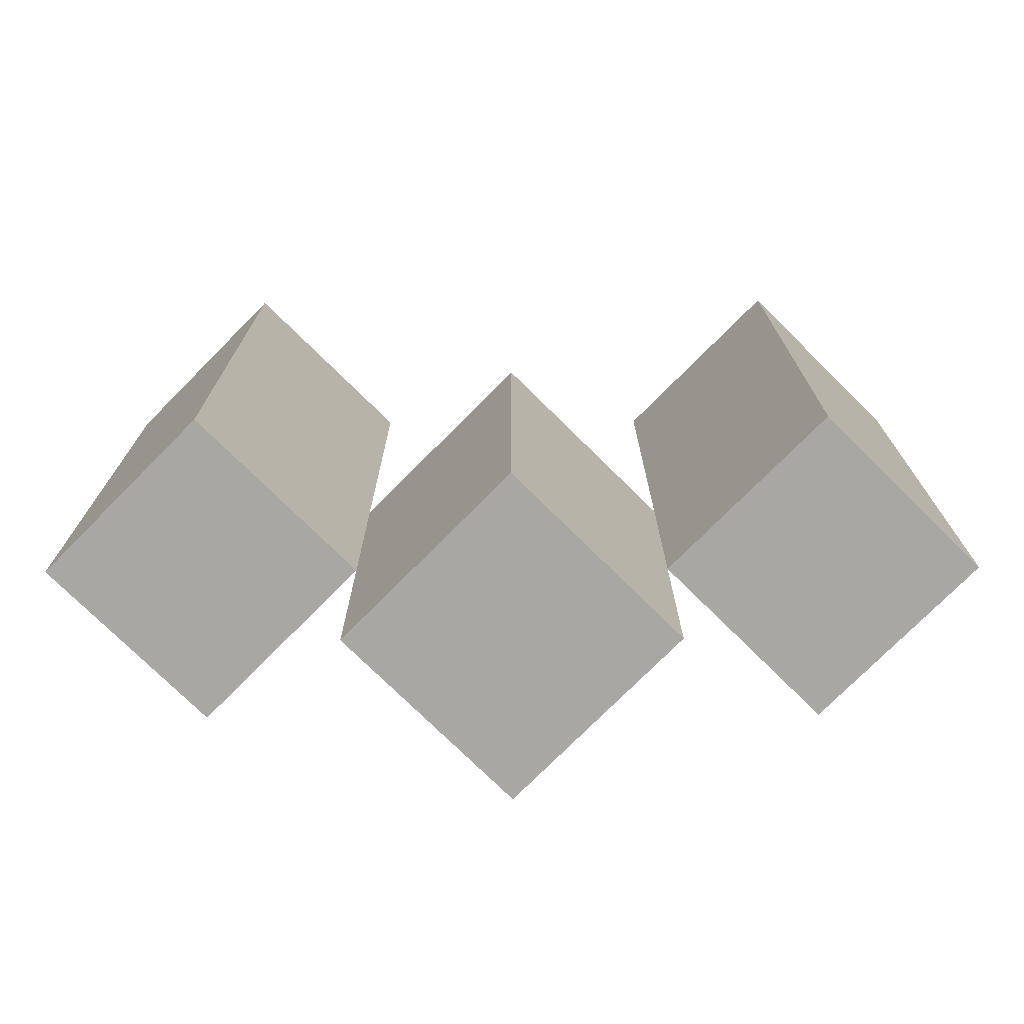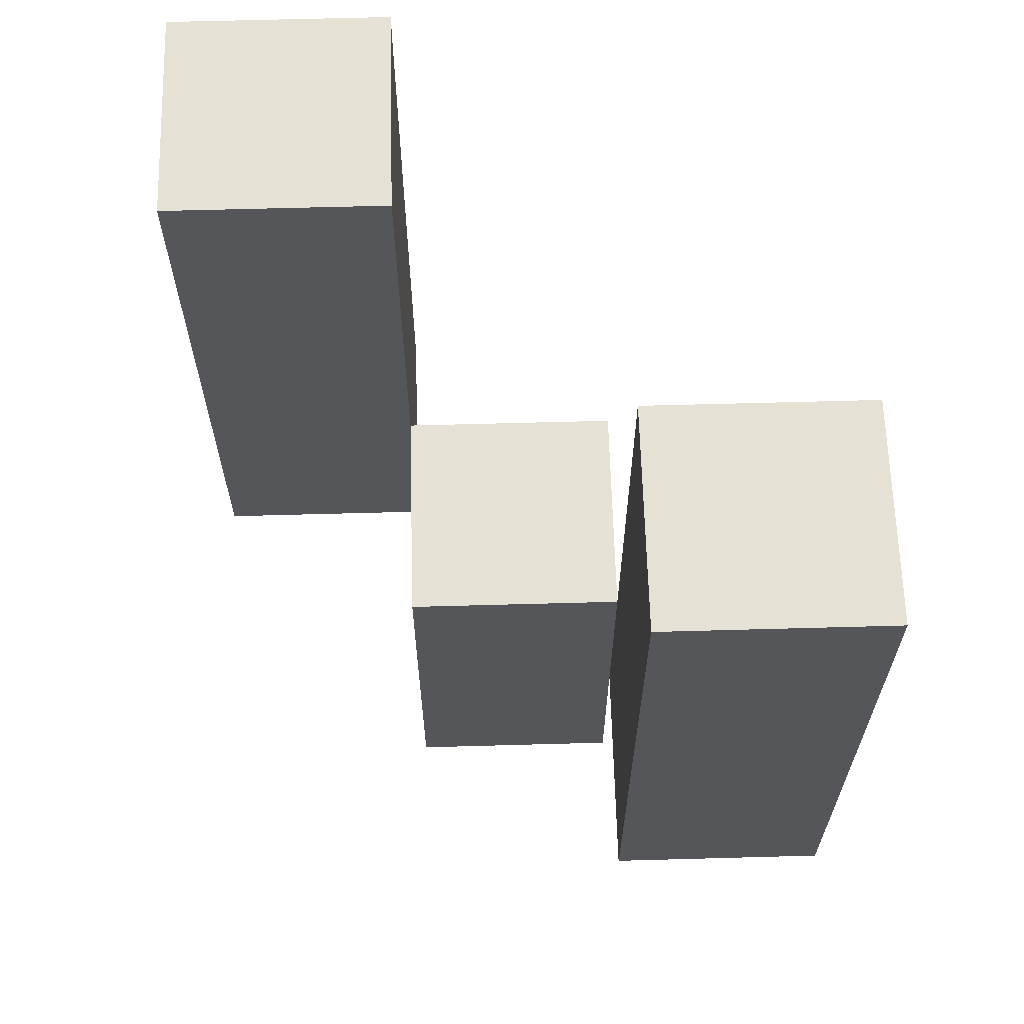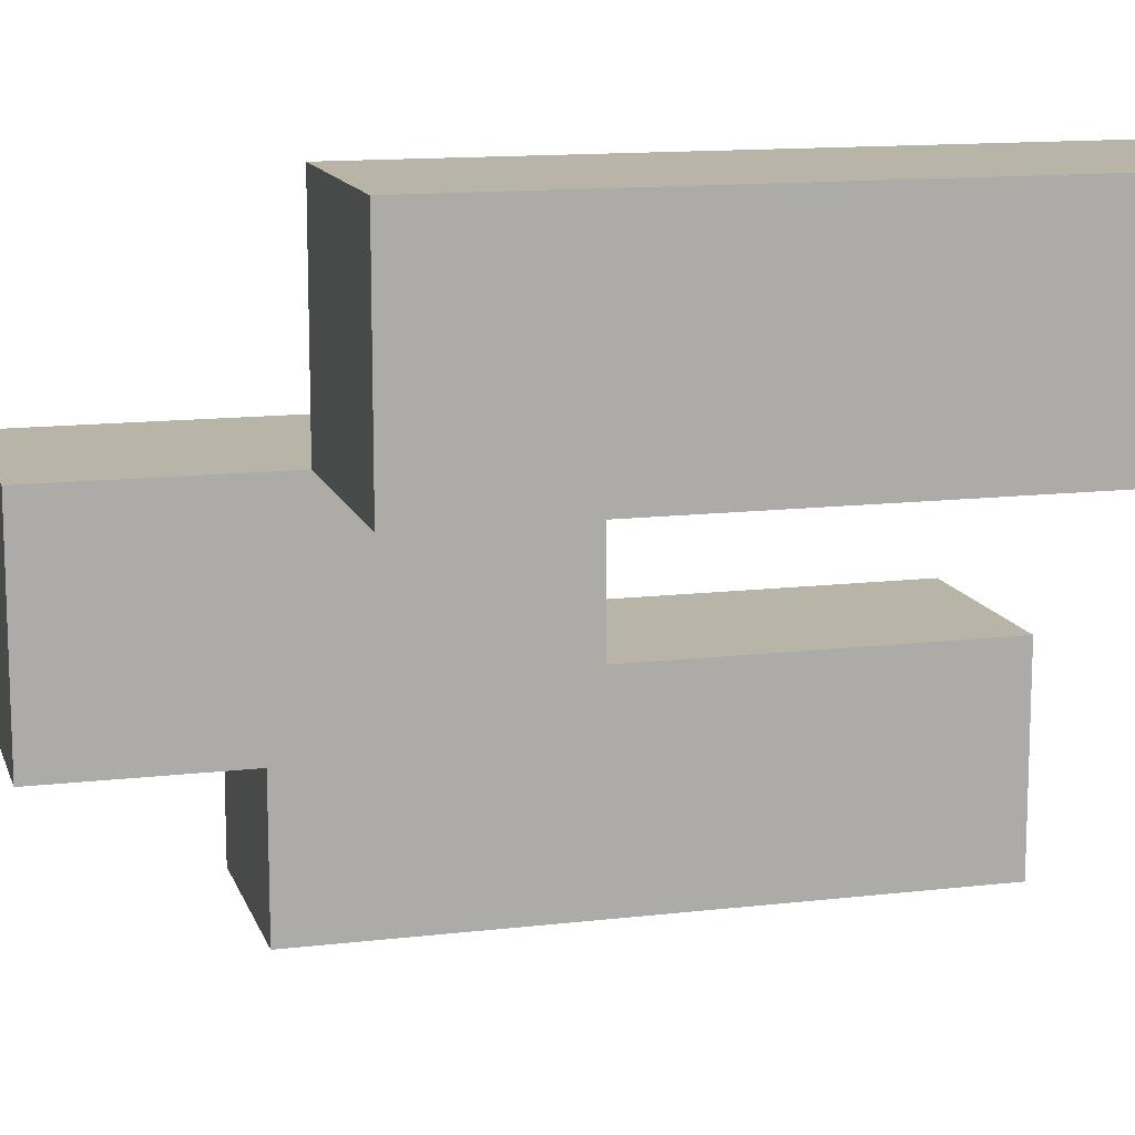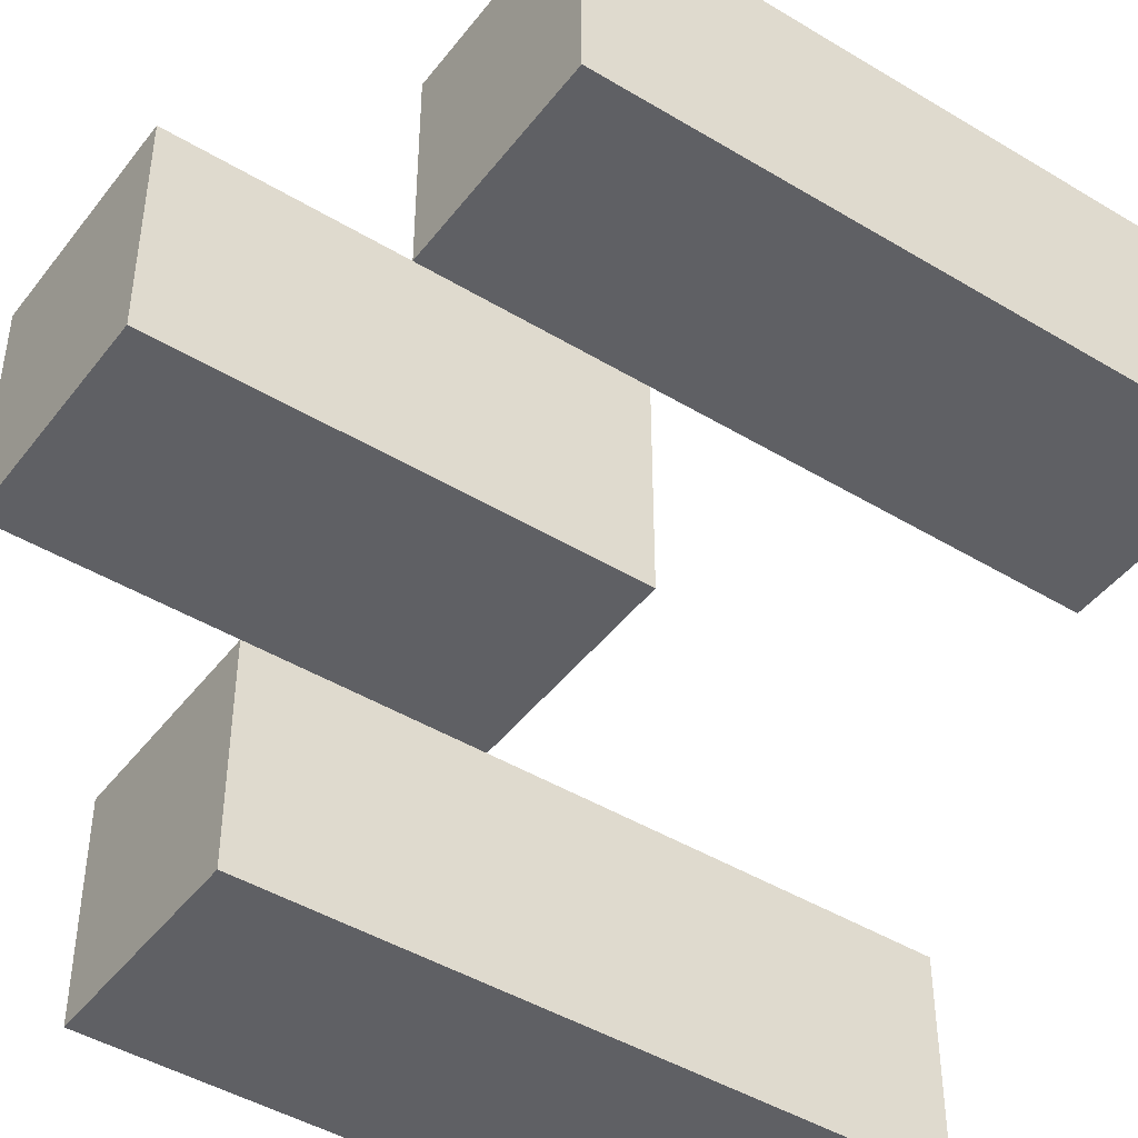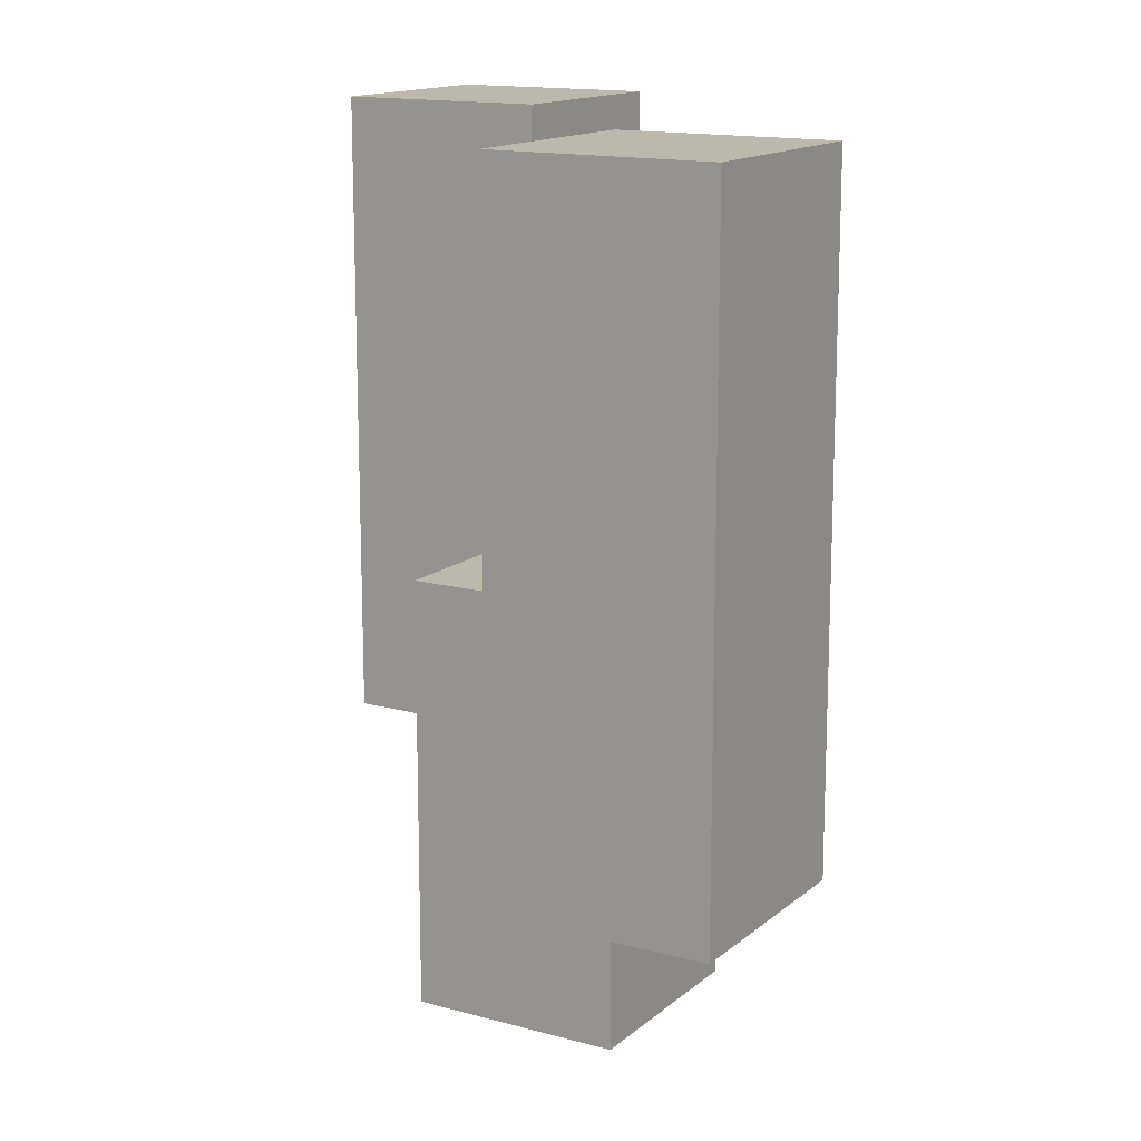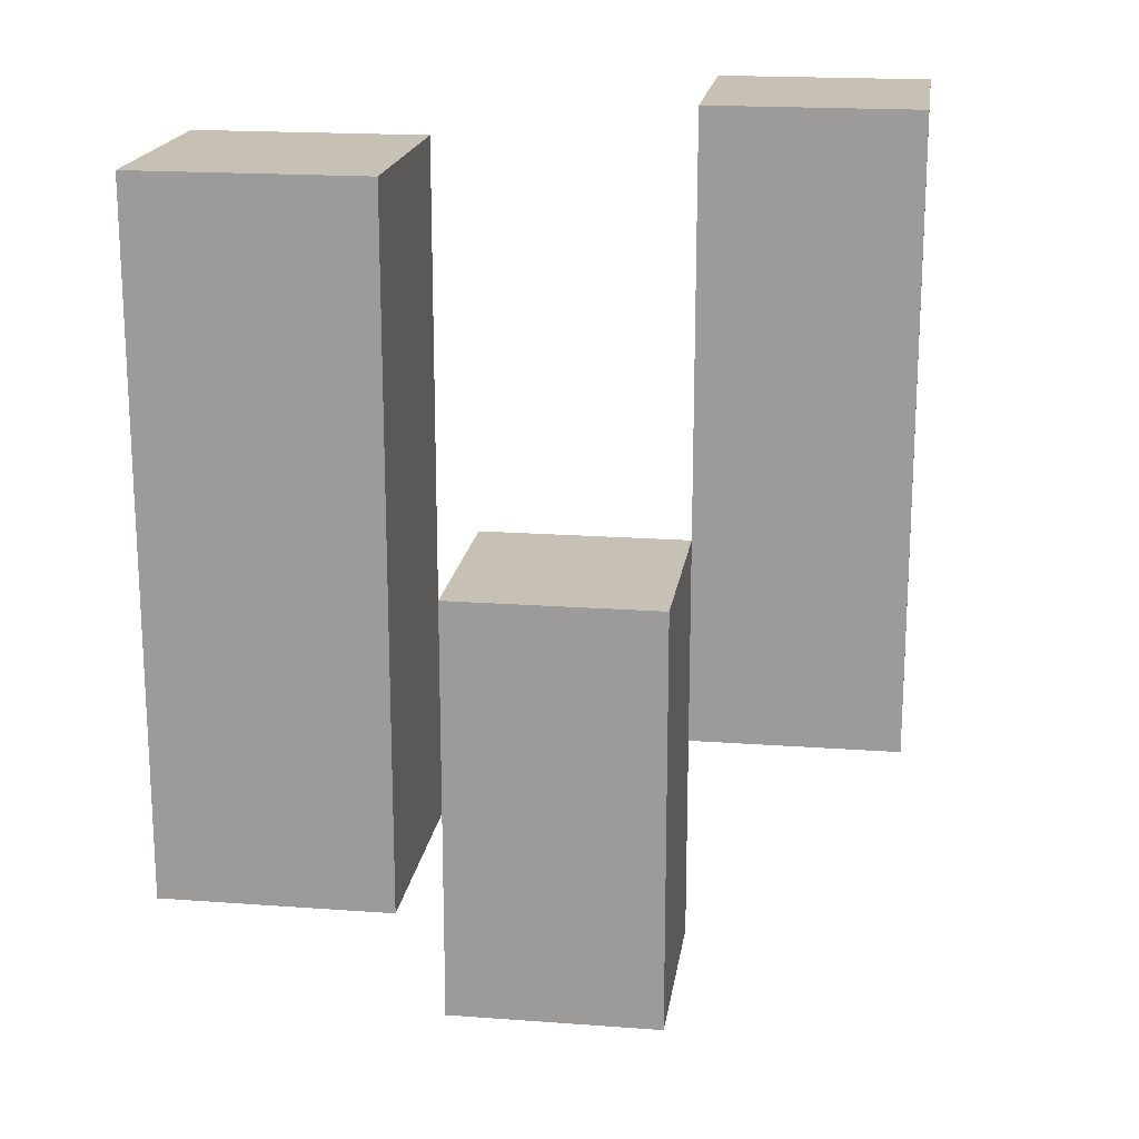
<metadata>
{"format":"obj","ext":"obj","renderer":"f3d","projection":"perspective","resolution":1024,"background":"white","views":[{"elev":-74.8,"azim":135.3,"up":"+Y"},{"elev":64.2,"azim":-1.6,"up":"+Y"},{"elev":13.0,"azim":74.8,"up":"+Z"},{"elev":-45.0,"azim":55.0,"up":"+Z"},{"elev":14.6,"azim":30.7,"up":"+Y"},{"elev":18.5,"azim":-81.9,"up":"+Y"}]}
</metadata>
<code>
o
v -15.3 1 34.3
v -15.4 1 34.3
v -15.3 1.3 34.3
v -15.4 1.3 34.3
v -15.4 0.9 34.2
v -15.5 0.9 34.2
v -15.4 1 34.2
v -15.4 1.1 34.2
v -15.5 1.1 34.2
v -15.5 1 34.1
v -15.6 1 34.1
v -15.5 1.1 34.1
v -15.5 1.3 34.1
v -15.6 1.3 34.1
v -15.3 1 34.2
v -15.4 1 34.2
v -15.4 1.1 34.2
v -15.3 1.3 34.2
v -15.4 1.3 34.2
v -15.4 0.9 34.1
v -15.5 0.9 34.1
v -15.5 1 34.1
v -15.4 1.1 34.1
v -15.5 1.1 34.1
v -15.5 1 34
v -15.6 1 34
v -15.5 1.3 34
v -15.6 1.3 34
v -15.3 1 34.3
v -15.3 1.3 34.3
v -15.3 1 34.2
v -15.3 1.3 34.2
v -15.4 0.9 34.2
v -15.4 1 34.2
v -15.4 1.1 34.2
v -15.4 0.9 34.1
v -15.4 1.1 34.1
v -15.5 1 34.1
v -15.5 1.1 34.1
v -15.5 1.3 34.1
v -15.5 1 34
v -15.5 1.3 34
v -15.4 1 34.3
v -15.4 1.3 34.3
v -15.4 1 34.2
v -15.4 1.1 34.2
v -15.4 1.3 34.2
v -15.5 0.9 34.2
v -15.5 1.1 34.2
v -15.5 0.9 34.1
v -15.5 1 34.1
v -15.5 1.1 34.1
v -15.6 1 34.1
v -15.6 1.3 34.1
v -15.6 1 34
v -15.6 1.3 34
v -15.4 0.9 34.2
v -15.4 0.9 34.1
v -15.5 0.9 34.2
v -15.5 0.9 34.1
v -15.3 1 34.3
v -15.3 1 34.2
v -15.4 1 34.3
v -15.4 1 34.2
v -15.5 1 34.1
v -15.5 1 34
v -15.6 1 34.1
v -15.6 1 34
v -15.4 1.1 34.2
v -15.4 1.1 34.1
v -15.5 1.1 34.2
v -15.5 1.1 34.1
v -15.3 1.3 34.3
v -15.3 1.3 34.2
v -15.4 1.3 34.3
v -15.4 1.3 34.2
v -15.5 1.3 34.1
v -15.5 1.3 34
v -15.6 1.3 34.1
v -15.6 1.3 34
f 3 2 1
f 4 2 3
f 7 6 5
f 8 6 7
f 9 6 8
f 12 11 10
f 13 11 12
f 14 11 13
f 15 16 17
f 15 17 18
f 18 17 19
f 20 21 22
f 20 22 23
f 23 22 24
f 25 26 27
f 27 26 28
f 31 30 29
f 32 30 31
f 36 34 33
f 36 35 34
f 37 35 36
f 41 39 38
f 41 40 39
f 42 40 41
f 43 44 45
f 45 44 46
f 46 44 47
f 48 49 50
f 50 49 51
f 51 49 52
f 53 54 55
f 55 54 56
f 59 58 57
f 60 58 59
f 63 62 61
f 64 62 63
f 67 66 65
f 68 66 67
f 69 70 71
f 71 70 72
f 73 74 75
f 75 74 76
f 77 78 79
f 79 78 80

</code>
